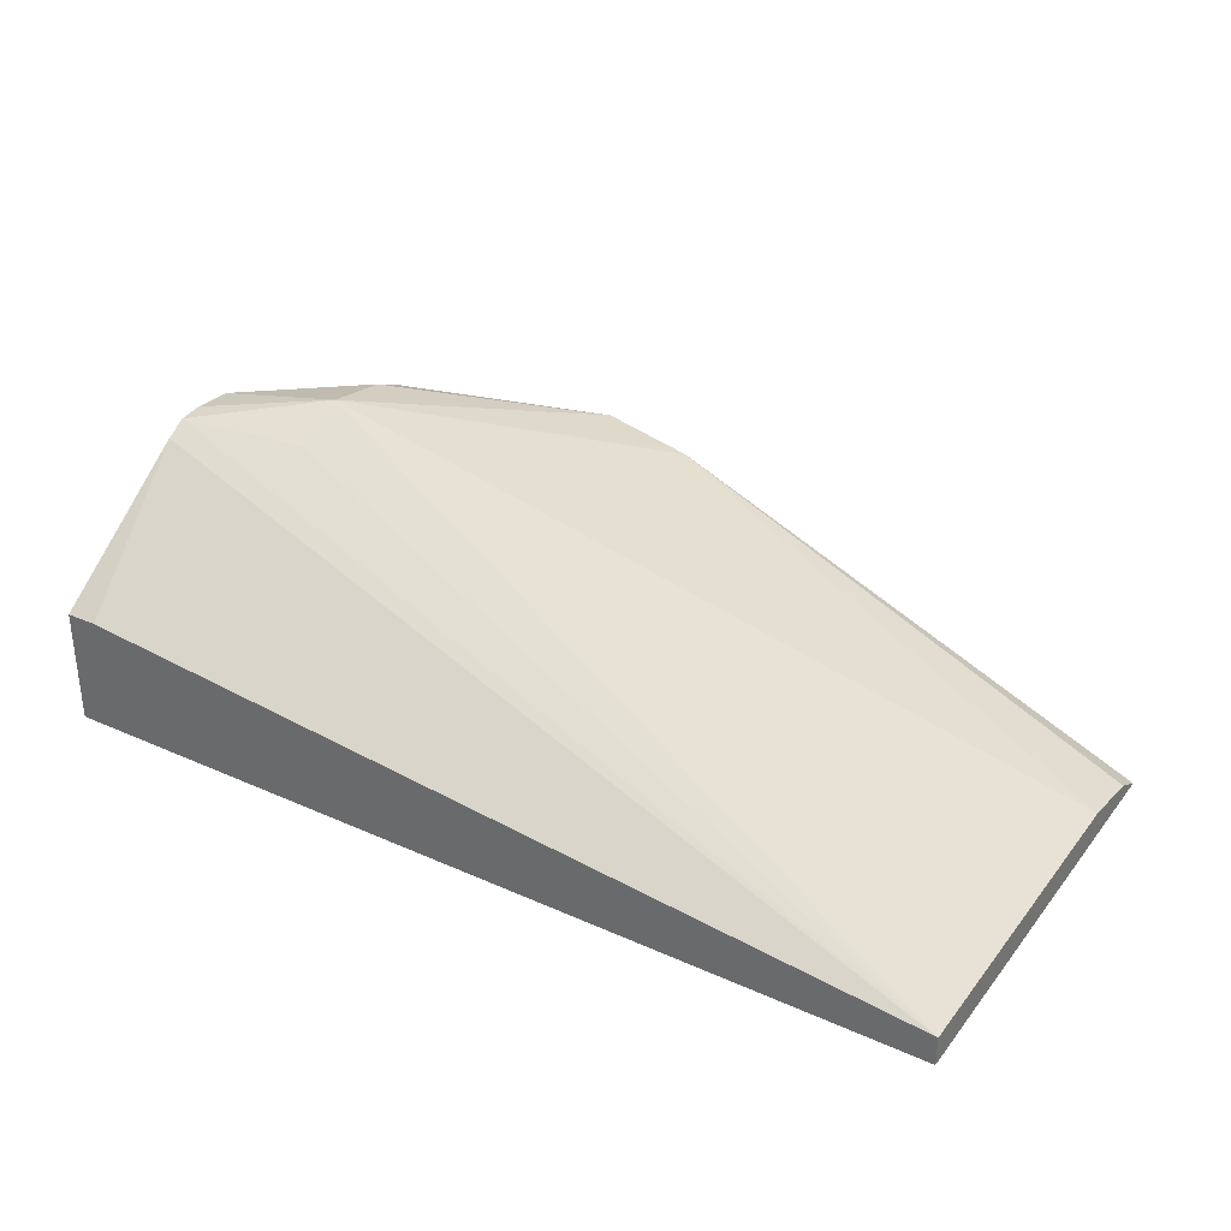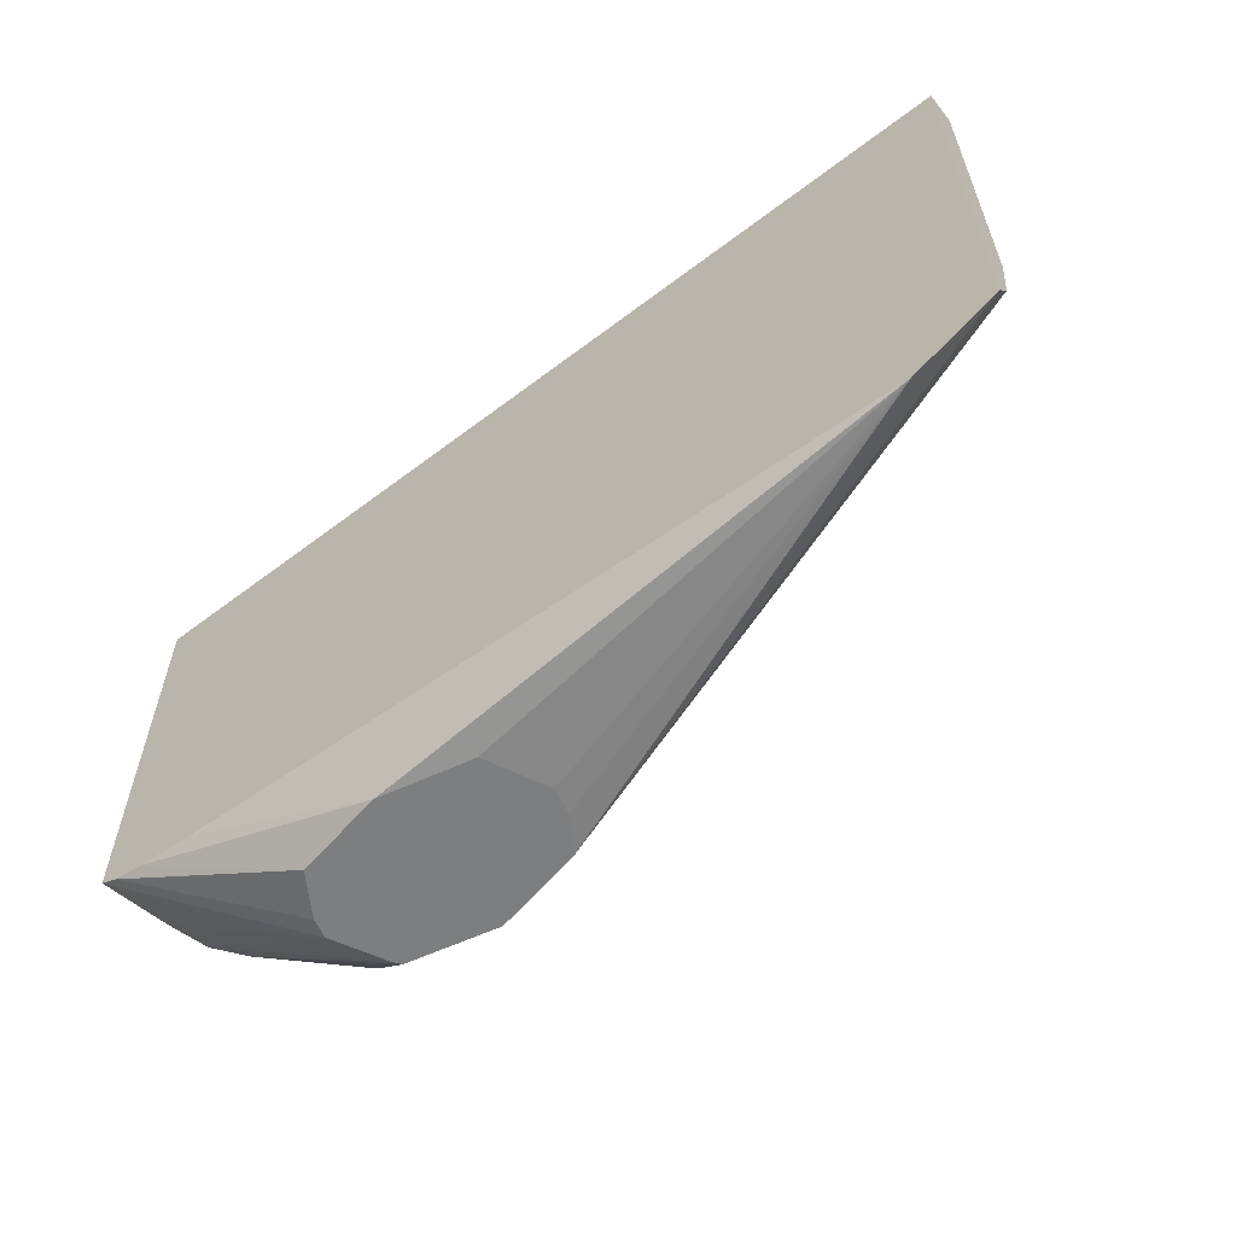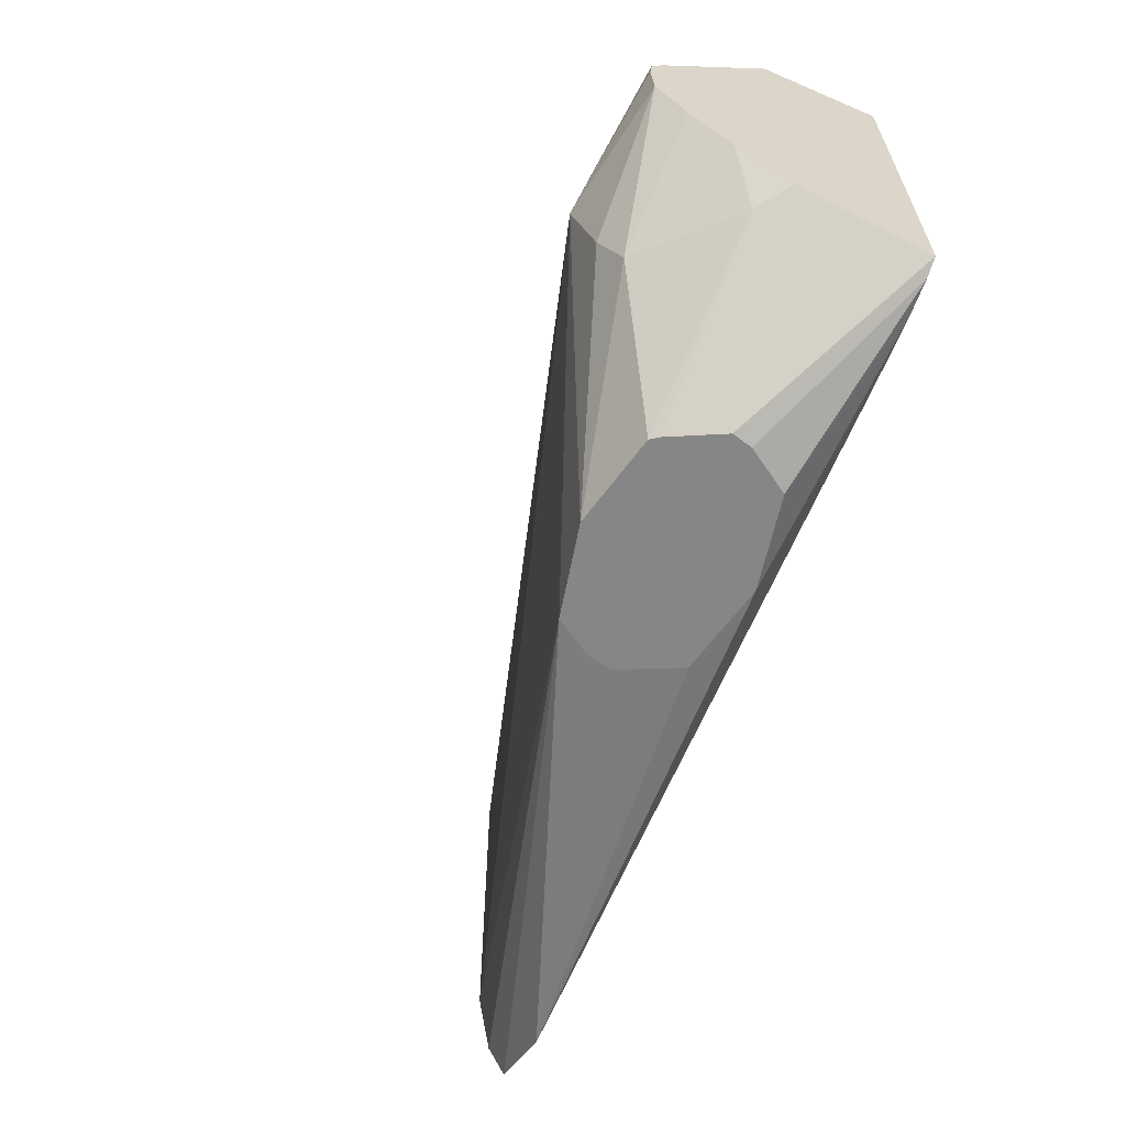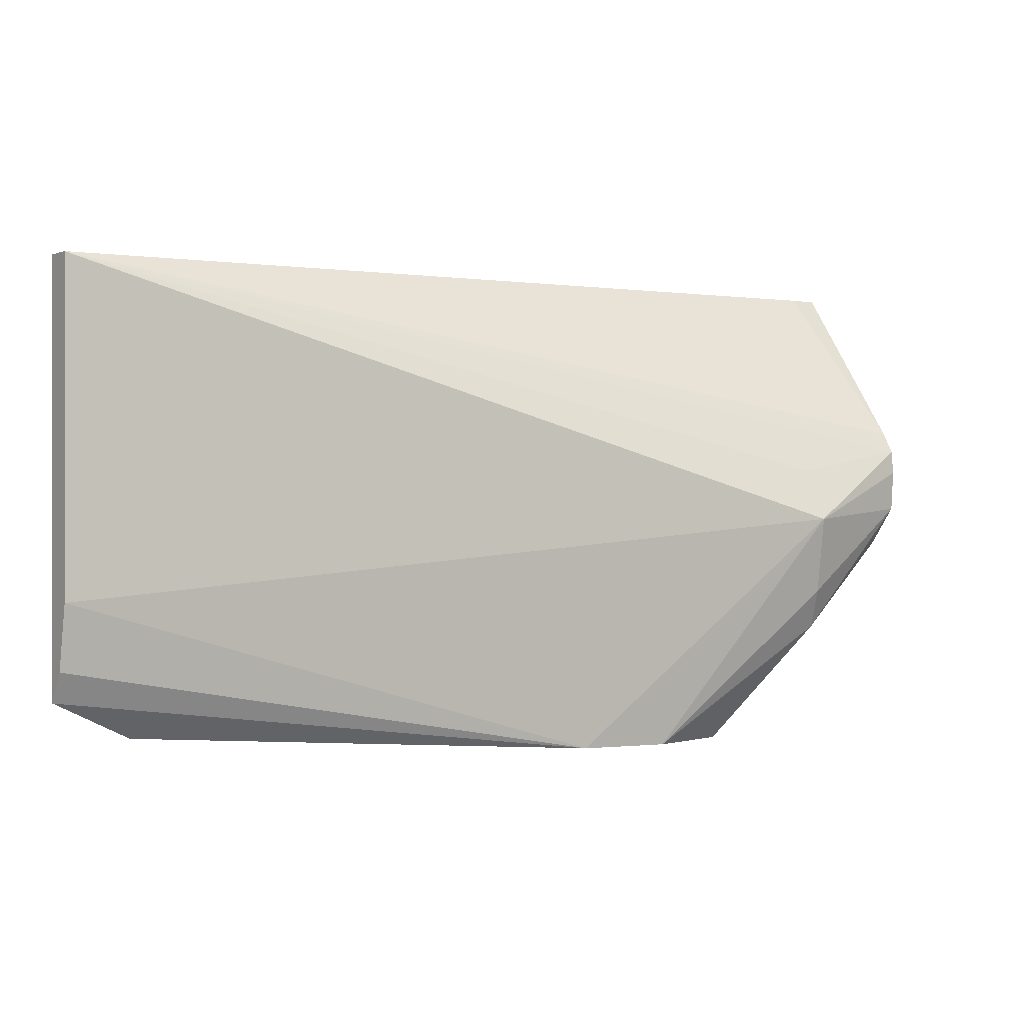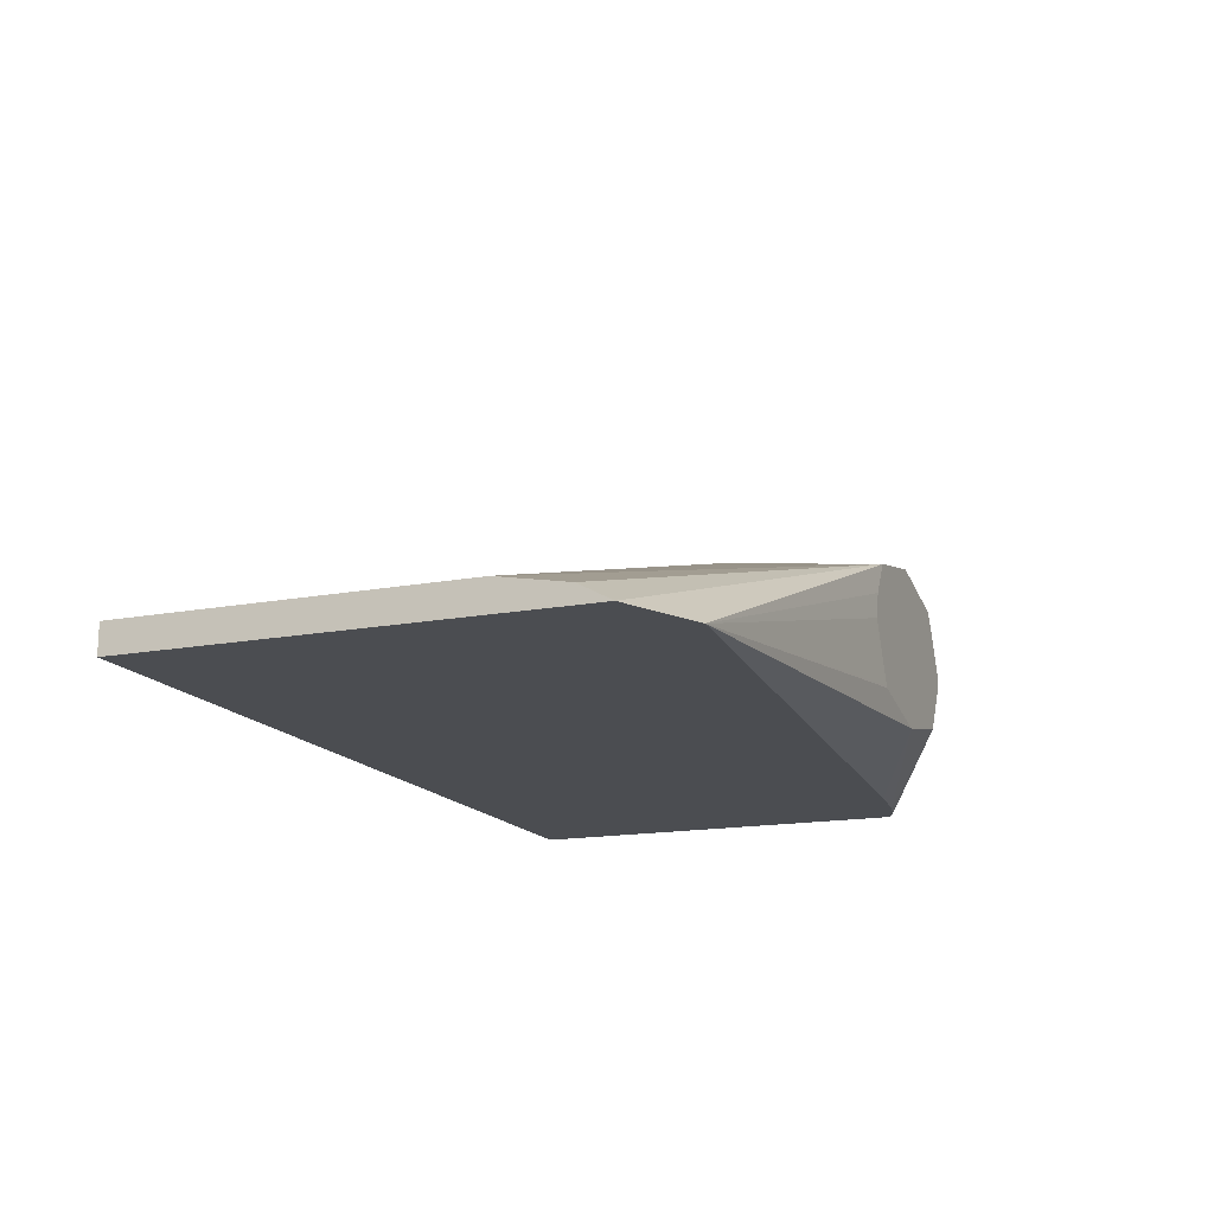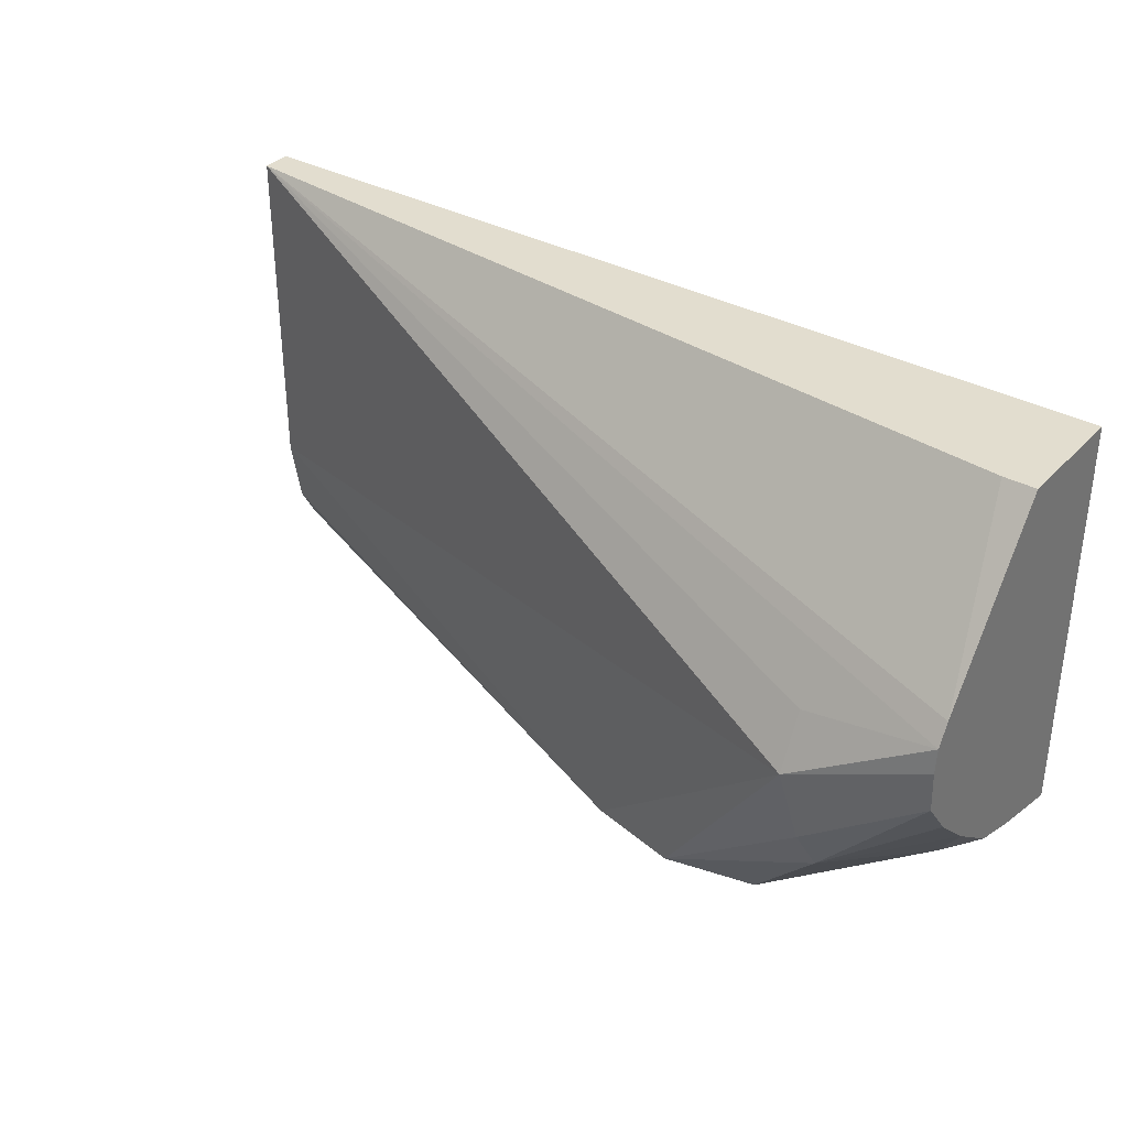
<metadata>
{"format":"obj","ext":"obj","renderer":"f3d","projection":"perspective","resolution":1024,"background":"white","views":[{"elev":32.7,"azim":31.8,"up":"+Y"},{"elev":-59.3,"azim":38.0,"up":"+Z"},{"elev":-62.2,"azim":-113.5,"up":"+Z"},{"elev":-0.0,"azim":144.0,"up":"+Z"},{"elev":-15.8,"azim":111.6,"up":"+Y"},{"elev":34.8,"azim":-143.7,"up":"+Z"}]}
</metadata>
<code>
v -0.2608 0.3553 -0.1263
v -0.2679 0.3401 -0.1263
v -0.2625 0.3621 -0.1263
v -0.1518 0.3267 -0.1199
v -0.2682 0.3396 -0.1263
v -0.2682 0.371 -0.1263
v -0.2917 0.3344 -0.1263
v -0.1304 0.3267 -0.1095
v -0.3406 0.3267 -0.106
v -0.1304 0.3344 -0.08359
v -0.1304 0.3312 -0.1013
v -0.2717 0.3718 -0.1263
v -0.3344 0.3971 -0.0627
v -0.3553 0.3267 -0.1045
v -0.3151 0.3391 -0.1263
v -0.1304 0.3267 0.004872
v -0.1304 0.3344 0.004872
v -0.2917 0.3762 -0.1263
v -0.337 0.3919 -0.08359
v -0.3685 0.3912 -0.05978
v -0.3685 0.3919 -0.04908
v -0.3685 0.3912 -0.04272
v -0.3344 0.3901 -0.04878
v -0.364 0.3267 -0.1026
v -0.3222 0.3501 -0.1263
v -0.3685 0.3267 0.004872
v -0.3685 0.388 -0.03727
v -0.3602 0.3577 0.004872
v -0.2927 0.376 -0.1263
v -0.3396 0.3867 -0.09405
v -0.3685 0.3835 -0.06996
v -0.3685 0.3267 -0.1003
v -0.3235 0.3553 -0.1263
v -0.3685 0.3577 0.004872
v -0.3152 0.371 -0.1263
v -0.3605 0.3658 -0.09405
v -0.3685 0.3729 -0.08029
v -0.3685 0.3468 -0.09503
v -0.3167 0.3689 -0.1263
v -0.3685 0.3553 -0.09221
v -0.3685 0.3594 -0.09085
f 20 37 41
f 17 27 28
f 20 31 37
f 19 30 20
f 18 30 19
f 18 29 30
f 20 41 40
f 16 17 28
f 17 23 22
f 16 34 26
f 16 28 34
f 15 24 25
f 14 24 15
f 13 18 19
f 20 40 38
f 13 23 17
f 17 22 27
f 20 38 32
f 30 35 36
f 20 26 34
f 13 22 23
f 35 39 36
f 33 41 39
f 33 40 41
f 33 38 40
f 32 38 33
f 30 37 31
f 20 32 26
f 30 36 37
f 27 34 28
f 24 33 25
f 24 32 33
f 20 30 31
f 20 22 21
f 20 27 22
f 20 34 27
f 29 35 30
f 13 21 22
f 1 4 2
f 13 19 20
f 3 6 4
f 2 4 5
f 1 3 4
f 1 6 3
f 1 12 6
f 1 18 12
f 1 29 18
f 4 7 5
f 1 35 29
f 1 33 39
f 1 25 33
f 1 15 25
f 1 7 15
f 1 5 7
f 1 2 5
f 36 41 37
f 1 39 35
f 13 20 21
f 4 6 8
f 4 16 26
f 12 18 13
f 10 13 17
f 8 17 16
f 8 10 17
f 8 11 10
f 7 14 15
f 7 9 14
f 4 8 16
f 6 13 10
f 6 11 8
f 6 10 11
f 4 9 7
f 4 14 9
f 4 24 14
f 4 32 24
f 4 26 32
f 6 12 13
f 36 39 41

</code>
